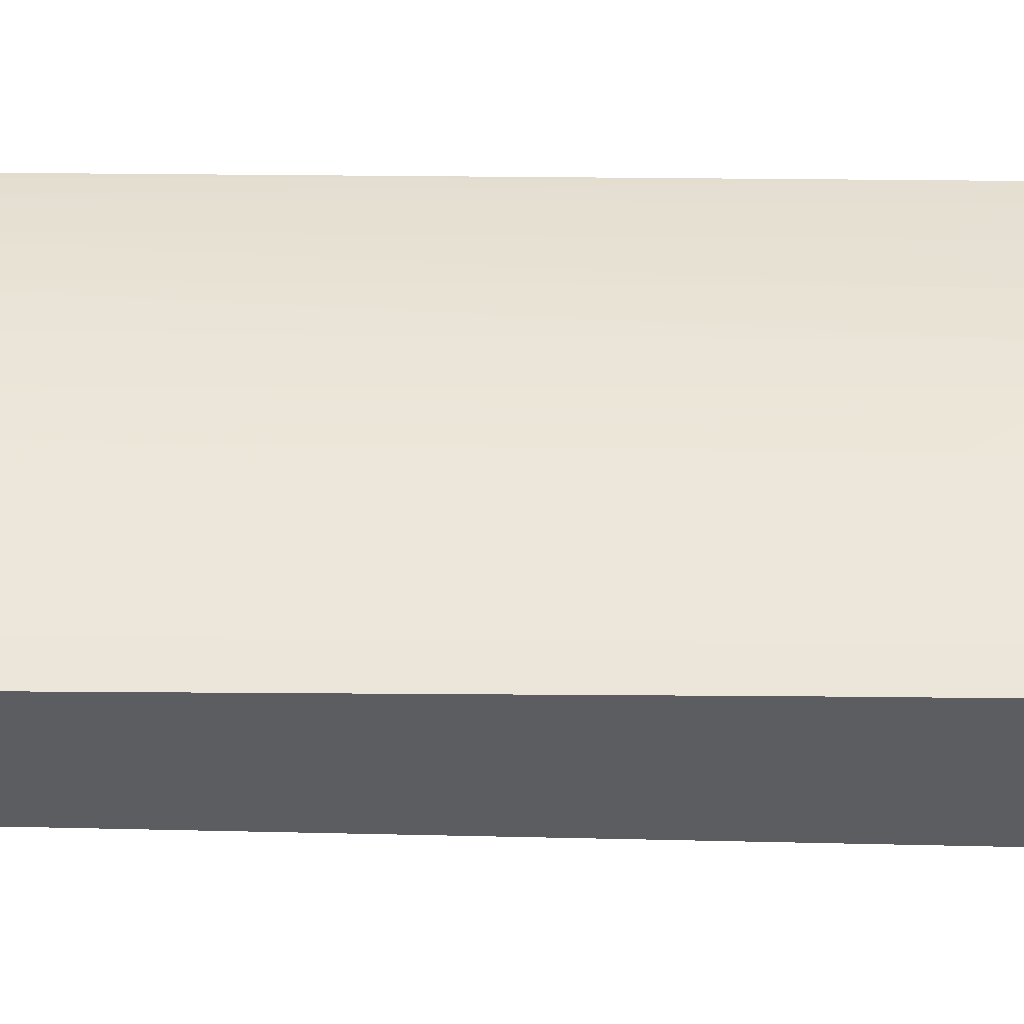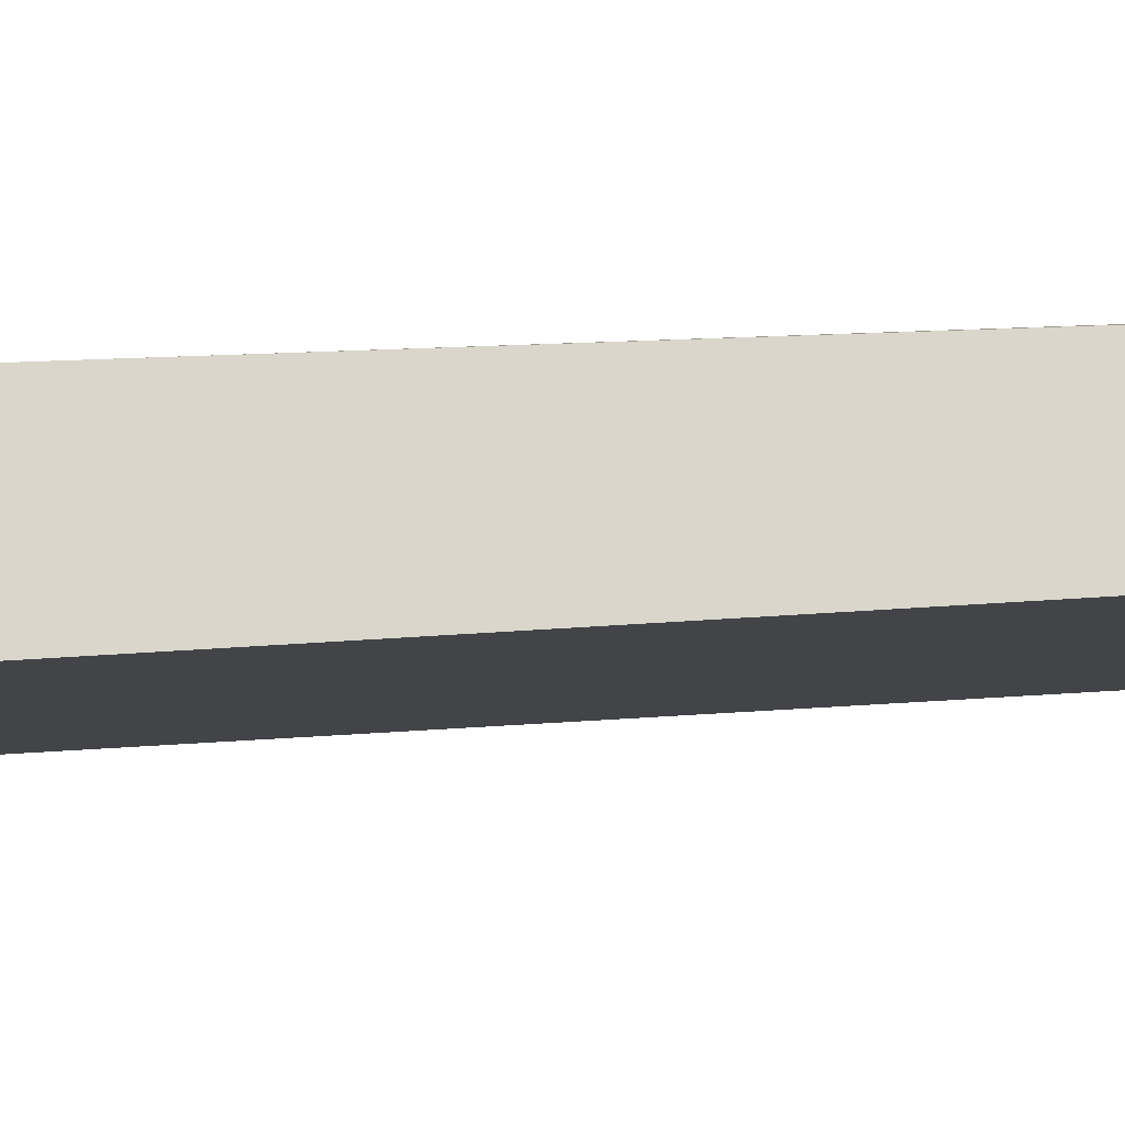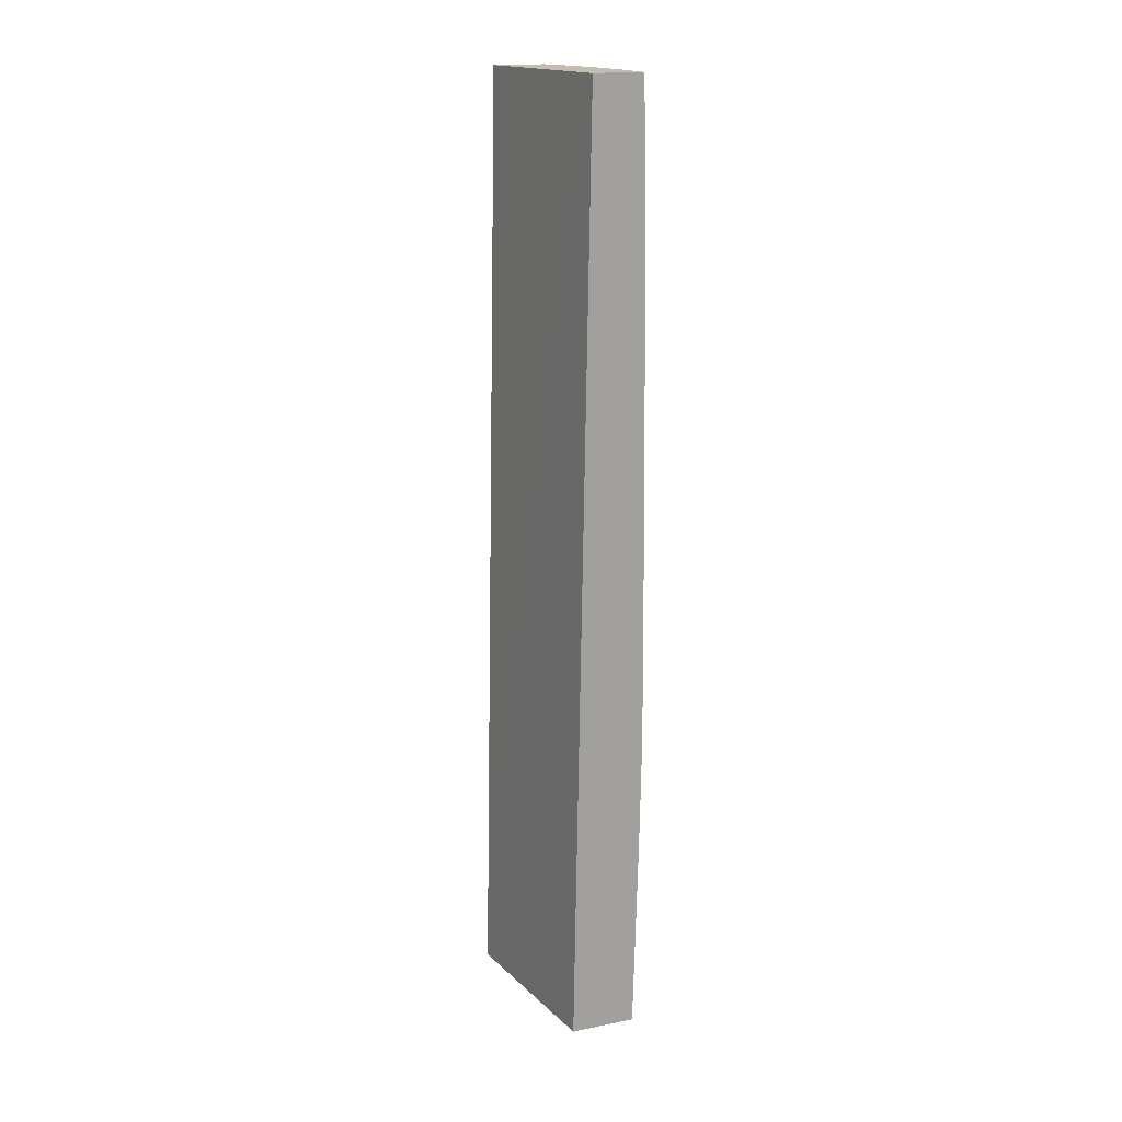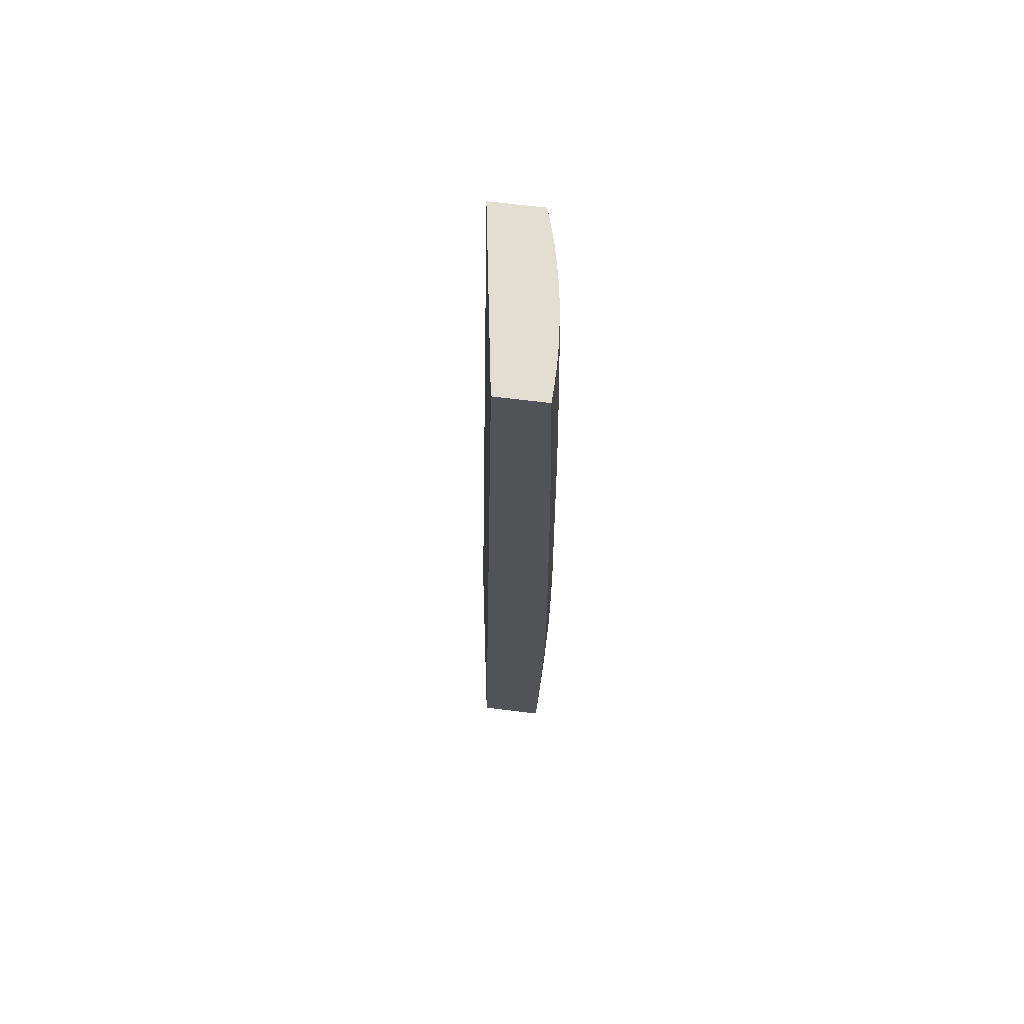
<metadata>
{"format":"obj","ext":"obj","renderer":"f3d","projection":"perspective","resolution":1024,"background":"white","views":[{"elev":-36.0,"azim":88.9,"up":"+Y"},{"elev":73.7,"azim":-92.4,"up":"+Y"},{"elev":17.2,"azim":-21.5,"up":"+Z"},{"elev":68.0,"azim":7.0,"up":"+Z"}]}
</metadata>
<code>
v 0.06298 -0.00373 0.01641
v 0.05889 0.02272 0.01641
v 0.07243 -0.00373 0.01641
v 0.06535 -0.00373 0.1535
v 0.06876 0.02272 0.01641
v 0.06142 0.02272 0.1535
v 0.07253 -0.001853 0.01641
v 0.07248 -0.00373 0.01829
v 0.07253 -0.00373 0.1535
v 0.06904 0.02191 0.01641
v 0.06946 0.02272 0.03645
v 0.06897 0.02272 0.1535
v 0.07255 -0.001449 0.01641
v 0.0725 -0.00373 0.01893
v 0.07261 -0.001718 0.1535
v 0.0727 -0.00373 0.1445
v 0.06913 0.02191 0.01893
v 0.0698 0.01943 0.01641
v 0.0697 0.02201 0.03645
v 0.06954 0.02272 0.03877
v 0.06924 0.02191 0.1535
v 0.06931 0.02191 0.1503
v 0.06904 0.02272 0.1503
v 0.07254 0.001067 0.01641
v 0.07324 0.001471 0.0423
v 0.07323 -0.001449 0.0423
v 0.07311 -0.00373 0.0423
v 0.07262 -0.001449 0.1535
v 0.07279 -0.001449 0.1445
v 0.07272 -0.00373 0.1438
v 0.07289 -0.001449 0.1386
v 0.07017 0.01817 0.01641
v 0.0701 0.02046 0.03489
v 0.06979 0.02232 0.0423
v 0.07017 0.0207 0.03937
v 0.07013 0.02055 0.03645
v 0.06964 0.02272 0.04183
v 0.06929 0.02173 0.1535
v 0.06997 0.02 0.1474
v 0.06905 0.02272 0.1495
v 0.07012 0.02051 0.1328
v 0.06968 0.02205 0.1299
v 0.07254 0.001471 0.01641
v 0.07303 0.003053 0.03472
v 0.0733 -0.001449 0.04521
v 0.07349 0.001471 0.05397
v 0.07323 -0.00373 0.04749
v 0.07263 0.001202 0.1535
v 0.07303 -0.0003799 0.1321
v 0.07276 0.001471 0.1474
v 0.0727 0.001471 0.1503
v 0.0728 -0.00373 0.1386
v 0.07295 -0.001449 0.1357
v 0.07022 0.01797 0.01641
v 0.07057 0.01899 0.03645
v 0.06983 0.02247 0.04521
v 0.07022 0.02086 0.0423
v 0.06973 0.02272 0.0449
v 0.06989 0.01976 0.1535
v 0.06994 0.01988 0.1503
v 0.07032 0.0183 0.1535
v 0.07042 0.01924 0.1355
v 0.06945 0.02272 0.1299
v 0.07054 0.01899 0.1328
v 0.07014 0.02059 0.1299
v 0.06971 0.0221 0.127
v 0.06946 0.02272 0.1292
v 0.07244 0.003987 0.01641
v 0.07243 0.004391 0.01641
v 0.07305 0.0034 0.03645
v 0.07327 0.004391 0.04814
v 0.07324 -0.00373 0.04814
v 0.07342 -0.001449 0.05105
v 0.07333 0.004391 0.05105
v 0.07339 0.004391 0.05397
v 0.07354 0.001471 0.05689
v 0.07263 0.001471 0.1535
v 0.07303 0.0008109 0.1321
v 0.07317 -0.001449 0.1211
v 0.07319 0.001471 0.1211
v 0.07266 0.004391 0.1474
v 0.07296 0.001471 0.1357
v 0.07301 0.00166 0.1329
v 0.07302 0.002758 0.1311
v 0.0726 0.004391 0.1503
v 0.07281 -0.00373 0.138
v 0.07069 0.01607 0.01641
v 0.07066 0.01899 0.03937
v 0.07137 0.01607 0.03937
v 0.07026 0.02101 0.04521
v 0.06974 0.02272 0.04521
v 0.06986 0.02258 0.04814
v 0.0703 0.02112 0.04814
v 0.07037 0.01808 0.1535
v 0.07123 0.01607 0.1357
v 0.07038 0.01854 0.1474
v 0.07128 0.01607 0.1328
v 0.07058 0.01899 0.1299
v 0.07071 0.01899 0.1211
v 0.07075 0.01899 0.1182
v 0.07022 0.02081 0.1182
v 0.06973 0.02214 0.124
v 0.06973 0.02221 0.1211
v 0.06956 0.02272 0.1211
v 0.0695 0.02272 0.1263
v 0.06949 0.02272 0.127
v 0.07024 0.02086 0.1153
v 0.0722 0.007311 0.01641
v 0.07305 0.006121 0.04284
v 0.07302 0.00582 0.04089
v 0.07321 0.004391 0.04521
v 0.07309 0.006416 0.04521
v 0.07341 -0.00373 0.05689
v 0.07352 -0.001449 0.05689
v 0.07345 0.004391 0.05689
v 0.07313 0.006726 0.04814
v 0.07356 0.001471 0.05981
v 0.07356 -0.001449 0.05981
v 0.07252 0.004122 0.1535
v 0.07315 0.001471 0.124
v 0.07284 -0.00373 0.1357
v 0.07306 -0.00359 0.1211
v 0.07309 -0.00373 0.1182
v 0.0732 -0.001449 0.1182
v 0.07309 0.004148 0.1211
v 0.07306 0.003793 0.124
v 0.07323 -0.001449 0.1153
v 0.07322 0.001471 0.1182
v 0.07242 0.007311 0.1474
v 0.0729 0.004391 0.1328
v 0.07299 0.005253 0.124
v 0.07273 0.007311 0.1299
v 0.07303 0.003087 0.1291
v 0.07295 0.004192 0.13
v 0.07235 0.007311 0.1503
v 0.07251 0.004391 0.1535
v 0.07077 0.01567 0.01641
v 0.07082 0.01899 0.04521
v 0.07146 0.01607 0.0423
v 0.0713 0.01315 0.01641
v 0.0709 0.01899 0.04814
v 0.0698 0.02272 0.04795
v 0.06981 0.02272 0.04814
v 0.06987 0.02264 0.05105
v 0.07032 0.02118 0.05105
v 0.07096 0.01899 0.05105
v 0.07085 0.01607 0.1535
v 0.07177 0.01315 0.1386
v 0.07183 0.01315 0.1357
v 0.07188 0.01315 0.1328
v 0.07091 0.0158 0.1535
v 0.07159 0.01315 0.1474
v 0.07136 0.01607 0.127
v 0.07141 0.01607 0.124
v 0.07148 0.01607 0.1182
v 0.07152 0.01607 0.1153
v 0.07077 0.01899 0.1153
v 0.07025 0.02091 0.1124
v 0.07144 0.01607 0.1211
v 0.06976 0.02237 0.1124
v 0.06957 0.02272 0.1206
v 0.07181 0.01023 0.01641
v 0.07245 0.01023 0.03937
v 0.07253 0.01023 0.0423
v 0.07291 0.007182 0.04203
v 0.07291 0.007876 0.04521
v 0.07294 0.008186 0.04814
v 0.07344 -0.00373 0.05917
v 0.07322 0.007311 0.05689
v 0.07327 0.007311 0.05981
v 0.07346 0.004391 0.05981
v 0.07276 0.01023 0.05105
v 0.07286 0.01044 0.05689
v 0.07304 0.008979 0.05689
v 0.07308 0.009206 0.05981
v 0.07357 0.001471 0.06274
v 0.07357 -0.001449 0.06274
v 0.07345 -0.00373 0.05981
v 0.07285 -0.00373 0.1351
v 0.07305 -0.00373 0.1211
v 0.07306 -0.00373 0.1209
v 0.07307 -0.00373 0.1197
v 0.07312 -0.00373 0.1149
v 0.07301 0.005774 0.1189
v 0.073 0.005608 0.1211
v 0.07325 0.001471 0.1153
v 0.07345 0.004391 0.07734
v 0.07315 0.004391 0.1124
v 0.07325 -0.001449 0.1124
v 0.07209 0.01023 0.1474
v 0.07234 0.01023 0.1328
v 0.07277 0.007311 0.127
v 0.07239 0.01023 0.1299
v 0.07192 0.01023 0.1535
v 0.07195 0.00996 0.1535
v 0.07226 0.007311 0.1535
v 0.07229 0.007042 0.1535
v 0.07154 0.01607 0.04521
v 0.07229 0.01315 0.05105
v 0.07204 0.01315 0.0423
v 0.07161 0.01607 0.04814
v 0.07168 0.01607 0.05105
v 0.06984 0.02272 0.05105
v 0.06987 0.02272 0.05392
v 0.06988 0.02268 0.05397
v 0.07034 0.02122 0.05397
v 0.07099 0.01899 0.05397
v 0.07178 0.01607 0.05689
v 0.07173 0.01607 0.05397
v 0.07192 0.01315 0.1299
v 0.07145 0.01315 0.1535
v 0.07204 0.01315 0.1211
v 0.07208 0.01315 0.1182
v 0.07211 0.01315 0.1153
v 0.07247 0.01315 0.06565
v 0.07182 0.01607 0.06858
v 0.07104 0.01899 0.07149
v 0.07036 0.02122 0.07441
v 0.06993 0.02272 0.06858
v 0.06964 0.02272 0.1124
v 0.07308 0.009258 0.06274
v 0.07328 0.007311 0.06274
v 0.07348 0.004391 0.06858
v 0.07236 0.01315 0.05397
v 0.07241 0.01315 0.05689
v 0.07288 0.01066 0.05981
v 0.07357 0.001471 0.06565
v 0.07358 -0.001449 0.06565
v 0.07346 -0.00373 0.06501
v 0.07346 -0.00373 0.06274
v 0.07343 -0.00373 0.07734
v 0.07292 0.007441 0.1153
v 0.07306 0.00633 0.1094
v 0.07293 0.007638 0.1124
v 0.07281 0.007311 0.124
v 0.07353 -0.001449 0.07734
v 0.07353 0.001471 0.08025
v 0.07355 0.001471 0.07734
v 0.07347 0.004391 0.07441
v 0.07327 0.007311 0.06858
v 0.07325 0.007311 0.07149
v 0.07256 0.01023 0.1182
v 0.06989 0.02272 0.05689
v 0.07035 0.02125 0.05689
v 0.07102 0.01899 0.05689
v 0.07181 0.01607 0.05981
v 0.07245 0.01315 0.05981
v 0.07259 0.01023 0.1153
v 0.07287 0.01062 0.06858
v 0.07288 0.01069 0.06565
v 0.07288 0.01072 0.06274
v 0.07247 0.01315 0.06274
v 0.07184 0.01607 0.06565
v 0.07105 0.01899 0.06858
v 0.07036 0.02131 0.06858
v 0.07036 0.02127 0.07149
v 0.06994 0.02272 0.06565
v 0.07308 0.009232 0.06565
v 0.07328 0.007311 0.06565
v 0.07347 0.004391 0.07149
v 0.07357 0.001471 0.06858
v 0.07357 0.001471 0.07149
v 0.07356 0.001471 0.07441
v 0.07357 -0.001449 0.06858
v 0.07346 -0.00373 0.07086
v 0.07346 -0.00373 0.06858
v 0.07346 -0.00373 0.06793
v 0.07345 -0.00373 0.07441
v 0.07307 0.009165 0.06858
v 0.07356 -0.001449 0.07441
v 0.06991 0.02272 0.05976
v 0.07036 0.02129 0.05981
v 0.07104 0.01899 0.05981
v 0.07183 0.01607 0.06274
v 0.07105 0.01899 0.06274
v 0.07105 0.01899 0.06565
v 0.07036 0.02132 0.06565
v 0.07036 0.02131 0.06274
v 0.06993 0.02272 0.06263
v 0.07356 -0.001449 0.07149
v 0.07346 -0.00373 0.07149
v 0.07345 -0.00373 0.07377
f 1 2 5
f 1 5 10
f 1 10 18
f 1 18 32
f 1 32 54
f 1 54 87
f 1 87 137
f 1 137 140
f 1 140 162
f 1 162 108
f 1 108 69
f 1 69 68
f 1 68 43
f 1 43 24
f 1 24 13
f 1 13 7
f 1 7 3
f 1 3 8
f 1 8 14
f 1 14 27
f 1 27 47
f 1 47 72
f 1 72 113
f 1 113 168
f 1 168 178
f 1 178 230
f 1 230 229
f 1 229 267
f 1 267 266
f 1 266 265
f 1 265 281
f 1 281 282
f 1 282 268
f 1 268 231
f 1 231 183
f 1 183 123
f 1 123 182
f 1 182 181
f 1 181 180
f 1 180 179
f 1 179 121
f 1 121 86
f 1 86 52
f 1 52 30
f 1 30 16
f 1 16 9
f 1 9 4
f 1 4 2
f 2 4 6
f 2 6 12
f 2 12 23
f 2 23 40
f 2 40 63
f 2 63 67
f 2 67 106
f 2 106 105
f 2 105 104
f 2 104 161
f 2 161 220
f 2 220 219
f 2 219 257
f 2 257 279
f 2 279 271
f 2 271 243
f 2 243 204
f 2 204 203
f 2 203 143
f 2 143 142
f 2 142 91
f 2 91 58
f 2 58 37
f 2 37 20
f 2 20 11
f 2 11 5
f 3 7 8
f 4 9 15
f 4 15 28
f 4 28 48
f 4 48 77
f 4 77 119
f 4 119 136
f 4 136 197
f 4 197 196
f 4 196 195
f 4 195 194
f 4 194 211
f 4 211 151
f 4 151 147
f 4 147 94
f 4 94 61
f 4 61 59
f 4 59 38
f 4 38 21
f 4 21 12
f 4 12 6
f 5 11 10
f 7 13 8
f 8 13 14
f 9 16 15
f 10 17 18
f 10 11 19
f 10 19 17
f 11 20 19
f 12 21 22
f 12 22 23
f 13 24 25
f 13 25 26
f 13 26 14
f 14 26 27
f 15 16 28
f 16 29 28
f 16 30 31
f 16 31 29
f 17 19 18
f 18 19 33
f 18 33 32
f 19 20 34
f 19 34 35
f 19 35 36
f 19 36 33
f 20 37 34
f 21 38 39
f 21 39 22
f 22 40 23
f 22 39 41
f 22 41 42
f 22 42 40
f 24 43 44
f 24 44 25
f 25 45 26
f 25 44 46
f 25 46 45
f 26 45 27
f 27 45 47
f 28 29 49
f 28 49 50
f 28 50 51
f 28 51 48
f 29 31 49
f 30 52 53
f 30 53 31
f 31 53 49
f 32 33 55
f 32 55 54
f 33 36 55
f 34 37 56
f 34 56 90
f 34 90 57
f 34 57 35
f 35 57 55
f 35 55 36
f 37 58 56
f 38 59 60
f 38 60 39
f 39 60 61
f 39 61 62
f 39 62 41
f 40 42 63
f 41 62 64
f 41 64 65
f 41 65 42
f 42 65 66
f 42 66 67
f 42 67 63
f 43 68 44
f 44 68 69
f 44 69 70
f 44 70 71
f 44 71 46
f 45 72 47
f 45 46 73
f 45 73 72
f 46 71 74
f 46 74 75
f 46 75 115
f 46 115 76
f 46 76 73
f 48 51 77
f 49 78 50
f 49 53 79
f 49 79 80
f 49 80 78
f 50 81 85
f 50 85 51
f 50 78 82
f 50 82 83
f 50 83 84
f 50 84 81
f 51 85 77
f 52 86 53
f 53 86 79
f 54 55 87
f 55 57 88
f 55 88 139
f 55 139 89
f 55 89 87
f 56 58 91
f 56 91 92
f 56 92 93
f 56 93 90
f 57 90 88
f 59 61 60
f 61 94 95
f 61 95 64
f 61 64 96
f 61 96 62
f 62 96 64
f 64 95 97
f 64 97 98
f 64 98 65
f 65 98 99
f 65 99 100
f 65 100 101
f 65 101 66
f 66 102 103
f 66 103 104
f 66 104 105
f 66 105 106
f 66 106 67
f 66 101 107
f 66 107 102
f 69 108 109
f 69 109 110
f 69 110 70
f 70 110 109
f 70 109 111
f 70 111 71
f 71 111 112
f 71 112 74
f 72 73 113
f 73 76 114
f 73 114 113
f 74 112 75
f 75 112 116
f 75 116 115
f 76 115 117
f 76 117 118
f 76 118 114
f 77 85 119
f 78 83 82
f 78 80 120
f 78 120 83
f 79 86 121
f 79 121 122
f 79 122 123
f 79 123 124
f 79 124 80
f 80 125 126
f 80 126 84
f 80 84 120
f 80 124 127
f 80 127 128
f 80 128 125
f 81 129 85
f 81 84 130
f 81 130 131
f 81 131 132
f 81 132 129
f 83 120 84
f 84 126 133
f 84 133 131
f 84 131 134
f 84 134 130
f 85 135 136
f 85 136 119
f 85 129 135
f 87 89 137
f 88 90 138
f 88 138 139
f 89 139 140
f 89 140 137
f 90 93 141
f 90 141 138
f 91 142 92
f 92 142 143
f 92 143 144
f 92 144 145
f 92 145 93
f 93 146 141
f 93 145 146
f 94 147 95
f 95 148 149
f 95 149 150
f 95 150 97
f 95 147 151
f 95 151 152
f 95 152 148
f 97 150 153
f 97 153 98
f 98 153 154
f 98 154 99
f 99 154 100
f 100 155 156
f 100 156 157
f 100 157 158
f 100 158 107
f 100 107 101
f 100 154 159
f 100 159 155
f 102 107 103
f 103 107 158
f 103 158 160
f 103 160 161
f 103 161 104
f 108 162 163
f 108 163 164
f 108 164 165
f 108 165 112
f 108 112 109
f 109 112 111
f 112 165 164
f 112 164 166
f 112 166 167
f 112 167 116
f 113 114 168
f 114 118 168
f 115 116 169
f 115 169 170
f 115 170 171
f 115 171 117
f 116 167 172
f 116 172 173
f 116 173 174
f 116 174 175
f 116 175 169
f 117 171 176
f 117 176 177
f 117 177 118
f 118 177 178
f 118 178 168
f 121 179 122
f 122 180 181
f 122 181 182
f 122 182 123
f 122 179 180
f 123 183 127
f 123 127 124
f 125 184 185
f 125 185 131
f 125 131 126
f 125 128 186
f 125 186 187
f 125 187 188
f 125 188 184
f 126 131 133
f 127 183 189
f 127 189 186
f 127 186 128
f 129 190 135
f 129 132 191
f 129 191 190
f 130 134 131
f 131 185 132
f 132 185 192
f 132 192 193
f 132 193 191
f 135 194 195
f 135 195 196
f 135 196 197
f 135 197 136
f 135 190 194
f 138 198 139
f 138 141 201
f 138 201 198
f 139 198 199
f 139 199 200
f 139 200 140
f 140 200 162
f 141 146 202
f 141 202 201
f 143 203 144
f 144 203 204
f 144 204 205
f 144 205 206
f 144 206 145
f 145 206 207
f 145 207 146
f 146 207 208
f 146 208 209
f 146 209 202
f 148 152 190
f 148 190 149
f 149 190 150
f 150 190 191
f 150 191 193
f 150 193 210
f 150 210 154
f 150 154 153
f 151 211 152
f 152 211 190
f 154 210 212
f 154 212 213
f 154 213 159
f 155 213 156
f 155 159 213
f 156 213 214
f 156 214 215
f 156 215 216
f 156 216 157
f 157 216 217
f 157 217 158
f 158 217 218
f 158 218 219
f 158 219 160
f 160 220 161
f 160 219 220
f 162 200 163
f 163 200 164
f 164 200 199
f 164 199 172
f 164 172 167
f 164 167 166
f 169 175 170
f 170 175 221
f 170 221 222
f 170 222 171
f 171 222 223
f 171 223 176
f 172 199 224
f 172 224 173
f 173 224 225
f 173 225 226
f 173 226 175
f 173 175 174
f 175 226 221
f 176 227 177
f 176 223 227
f 177 227 228
f 177 228 229
f 177 229 230
f 177 230 178
f 183 231 189
f 184 232 185
f 184 188 233
f 184 233 234
f 184 234 232
f 185 232 235
f 185 235 192
f 186 189 236
f 186 236 237
f 186 237 187
f 187 237 238
f 187 238 239
f 187 239 240
f 187 240 241
f 187 241 233
f 187 233 188
f 189 231 236
f 190 211 194
f 192 235 232
f 192 232 242
f 192 242 193
f 193 242 210
f 198 201 199
f 199 201 224
f 201 202 224
f 202 209 225
f 202 225 224
f 204 243 205
f 205 243 244
f 205 244 206
f 206 244 245
f 206 245 207
f 207 245 246
f 207 246 208
f 208 246 247
f 208 247 225
f 208 225 209
f 210 242 212
f 212 242 213
f 213 242 248
f 213 248 214
f 214 248 249
f 214 249 250
f 214 250 215
f 215 250 251
f 215 251 252
f 215 252 253
f 215 253 216
f 216 253 217
f 217 253 254
f 217 254 255
f 217 255 256
f 217 256 218
f 218 256 219
f 219 256 255
f 219 255 257
f 221 251 258
f 221 258 259
f 221 259 222
f 221 226 251
f 222 259 223
f 223 260 227
f 223 259 260
f 225 247 226
f 226 247 252
f 226 252 251
f 227 260 261
f 227 261 228
f 228 261 262
f 228 262 263
f 228 263 264
f 228 264 265
f 228 265 266
f 228 266 267
f 228 267 229
f 231 268 270
f 231 270 236
f 232 234 242
f 233 241 234
f 234 248 242
f 234 241 269
f 234 269 248
f 236 270 238
f 236 238 237
f 238 270 263
f 238 263 239
f 239 263 260
f 239 260 240
f 240 269 241
f 240 260 259
f 240 259 258
f 240 258 269
f 243 271 244
f 244 271 272
f 244 272 273
f 244 273 245
f 245 273 274
f 245 274 246
f 246 274 247
f 247 274 252
f 248 269 249
f 249 269 258
f 249 258 250
f 250 258 251
f 252 274 253
f 253 274 275
f 253 275 276
f 253 276 254
f 254 276 277
f 254 277 255
f 255 277 257
f 257 277 278
f 257 278 272
f 257 272 279
f 260 263 262
f 260 262 261
f 263 270 280
f 263 280 264
f 264 280 265
f 265 280 281
f 268 282 270
f 270 282 281
f 270 281 280
f 271 279 272
f 272 278 275
f 272 275 273
f 273 275 274
f 275 278 277
f 275 277 276

</code>
